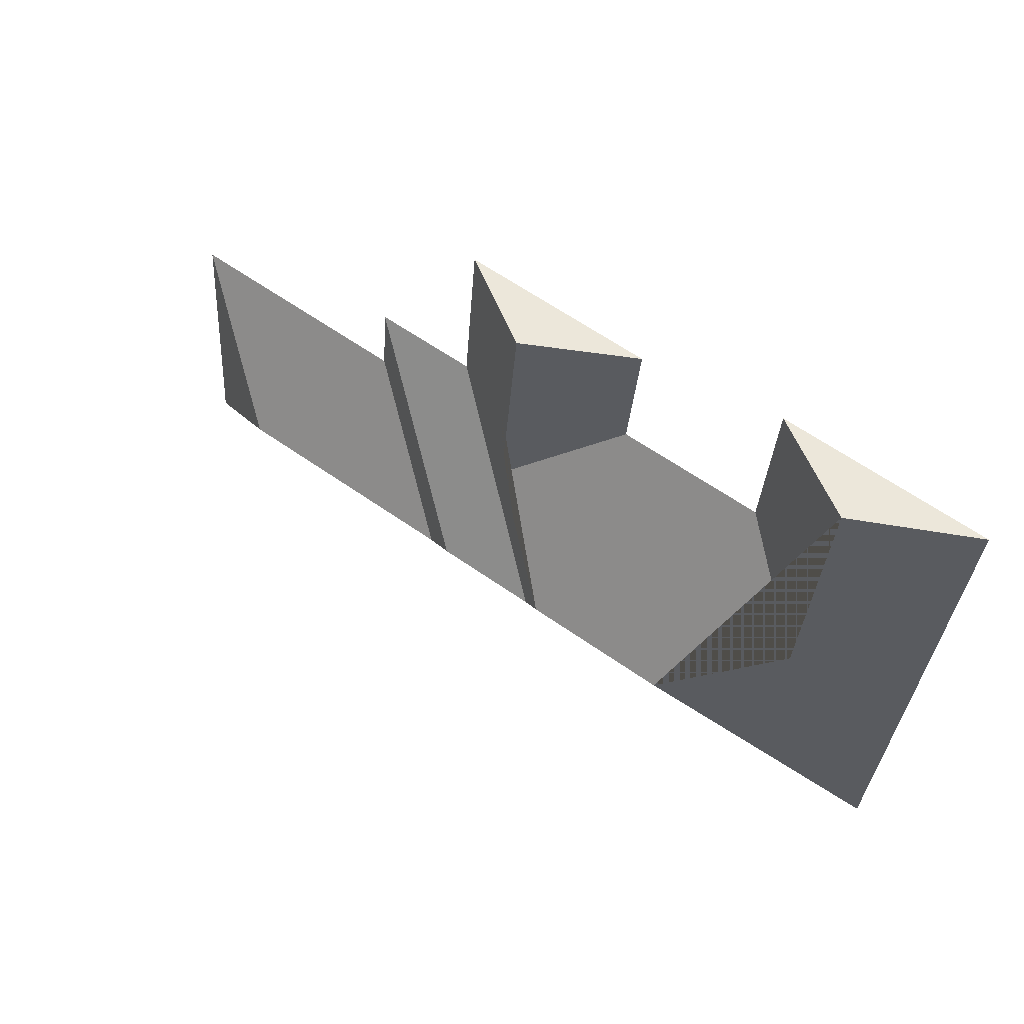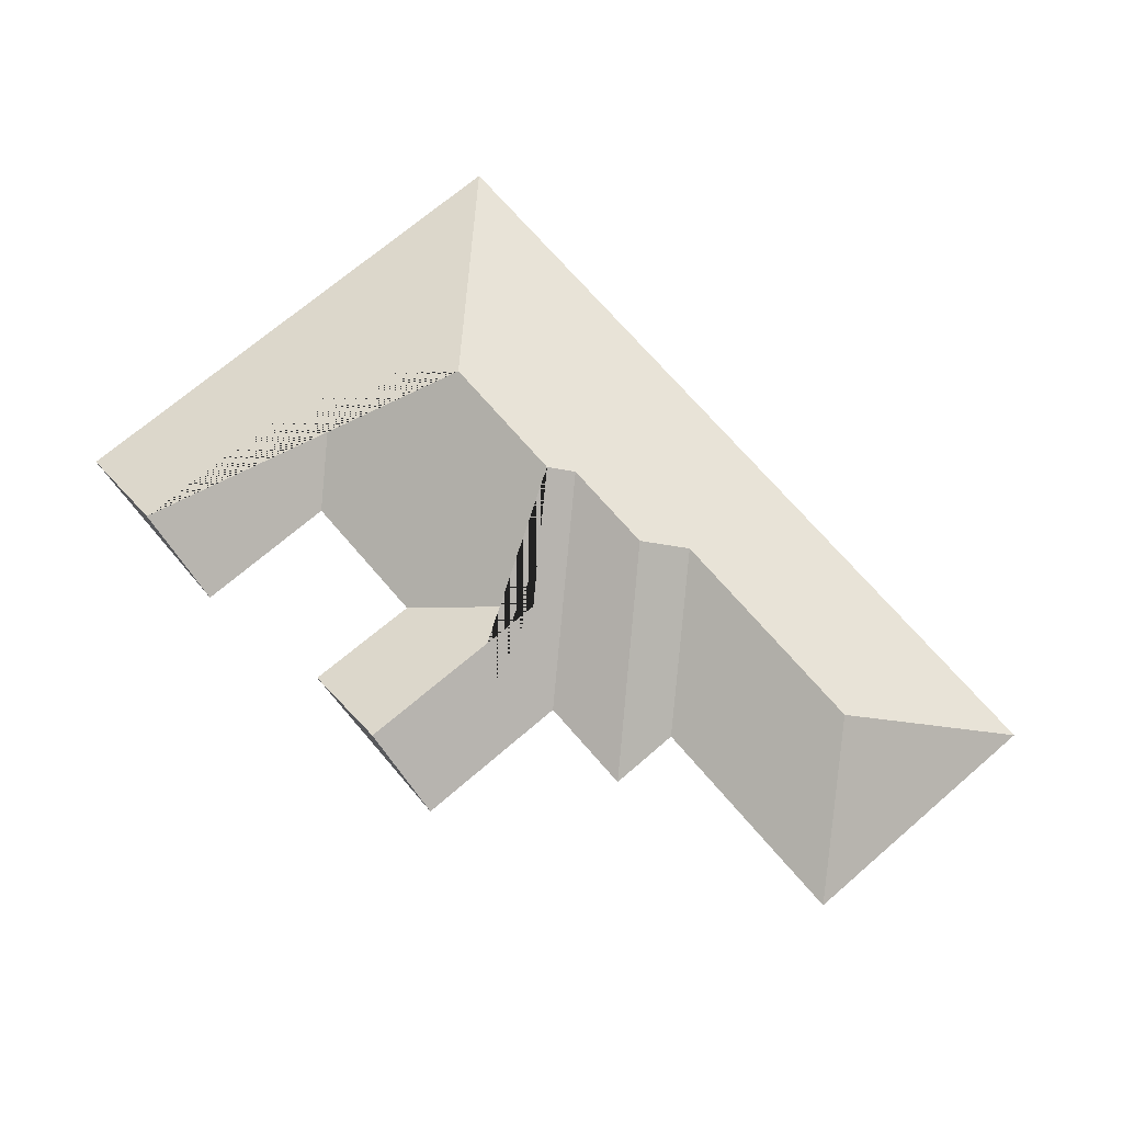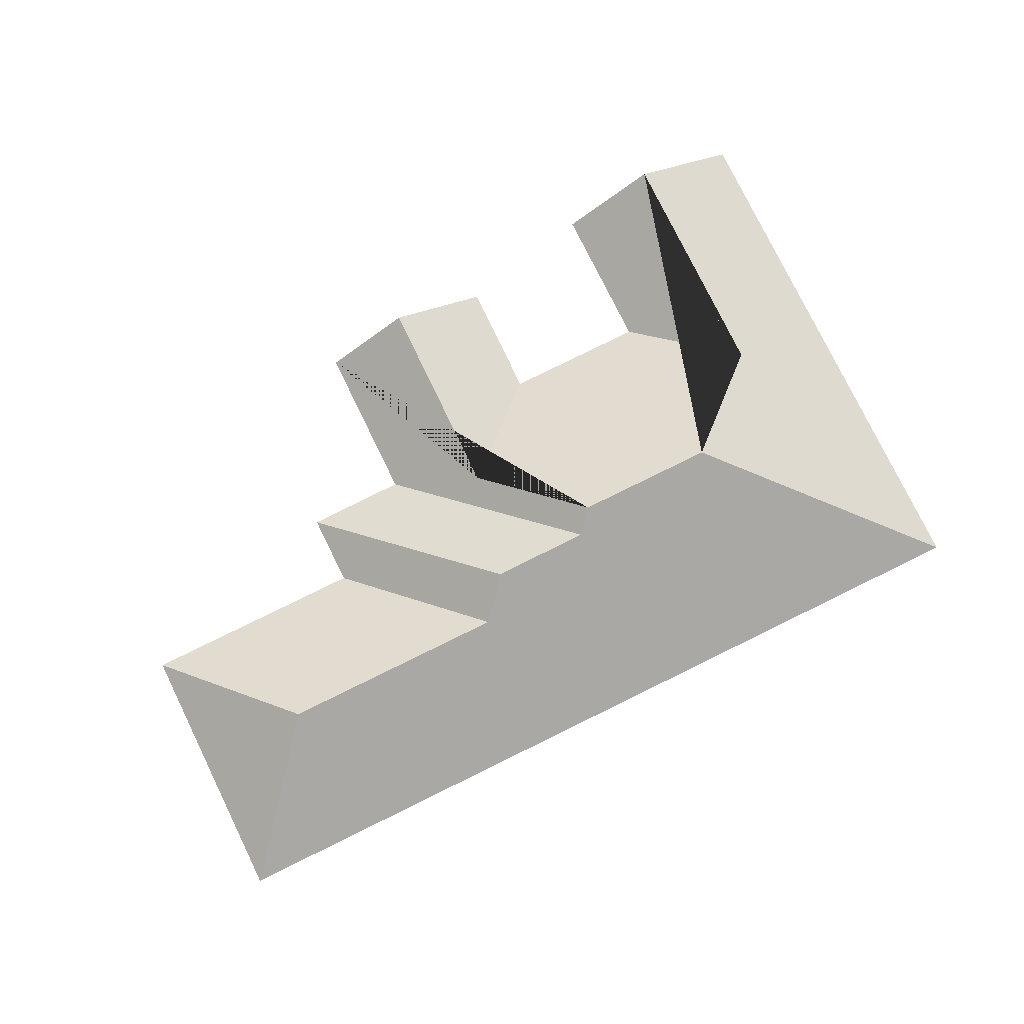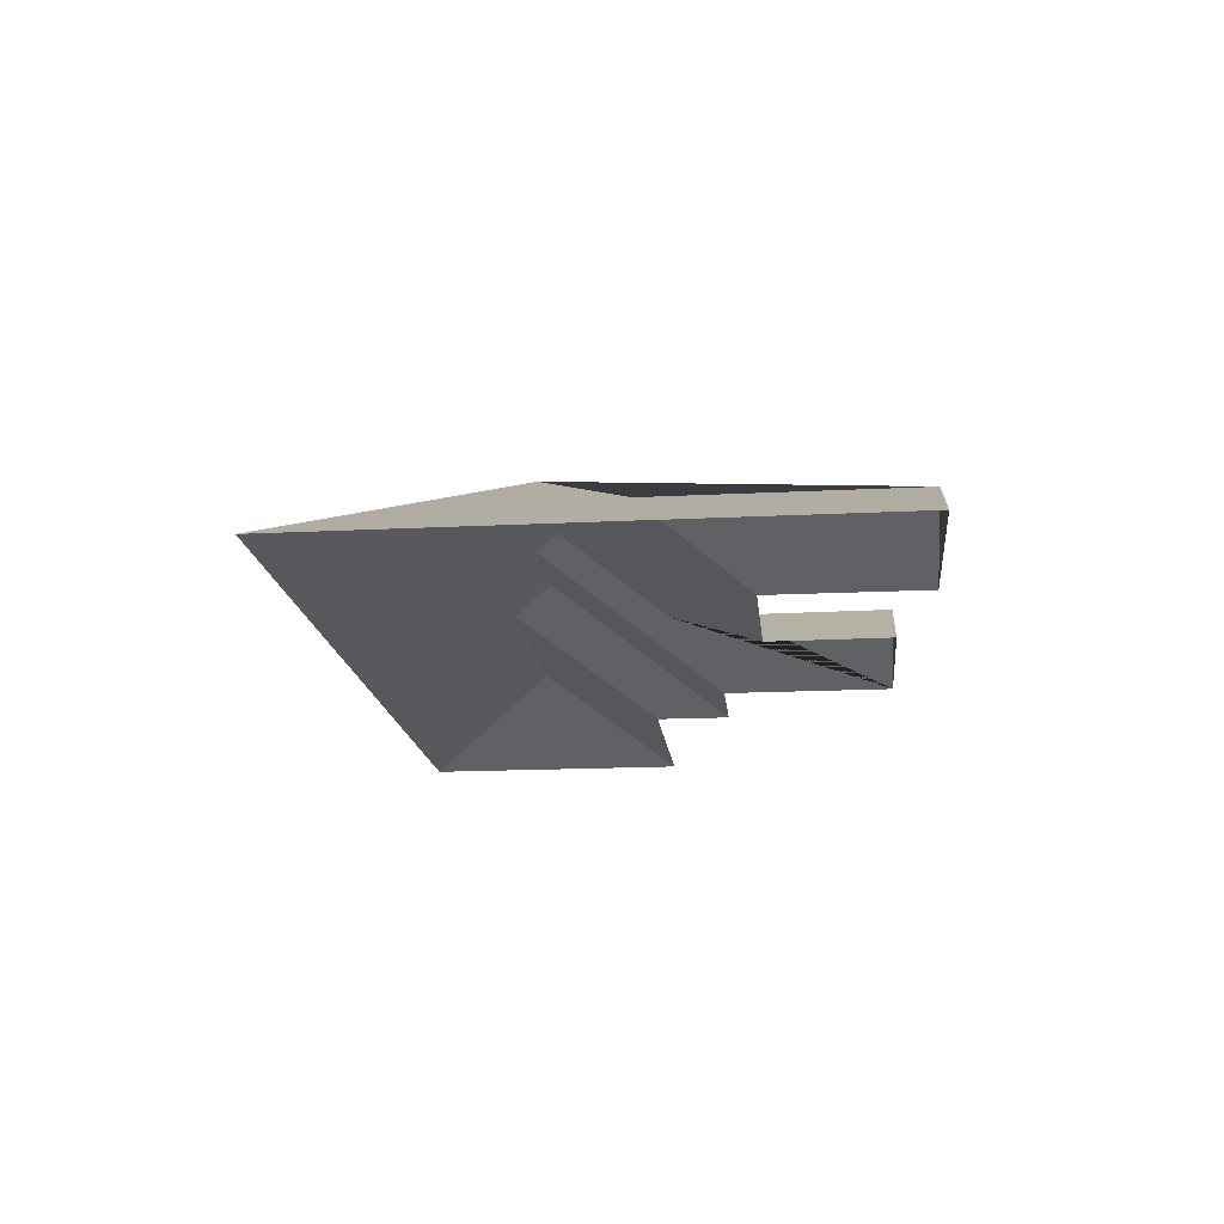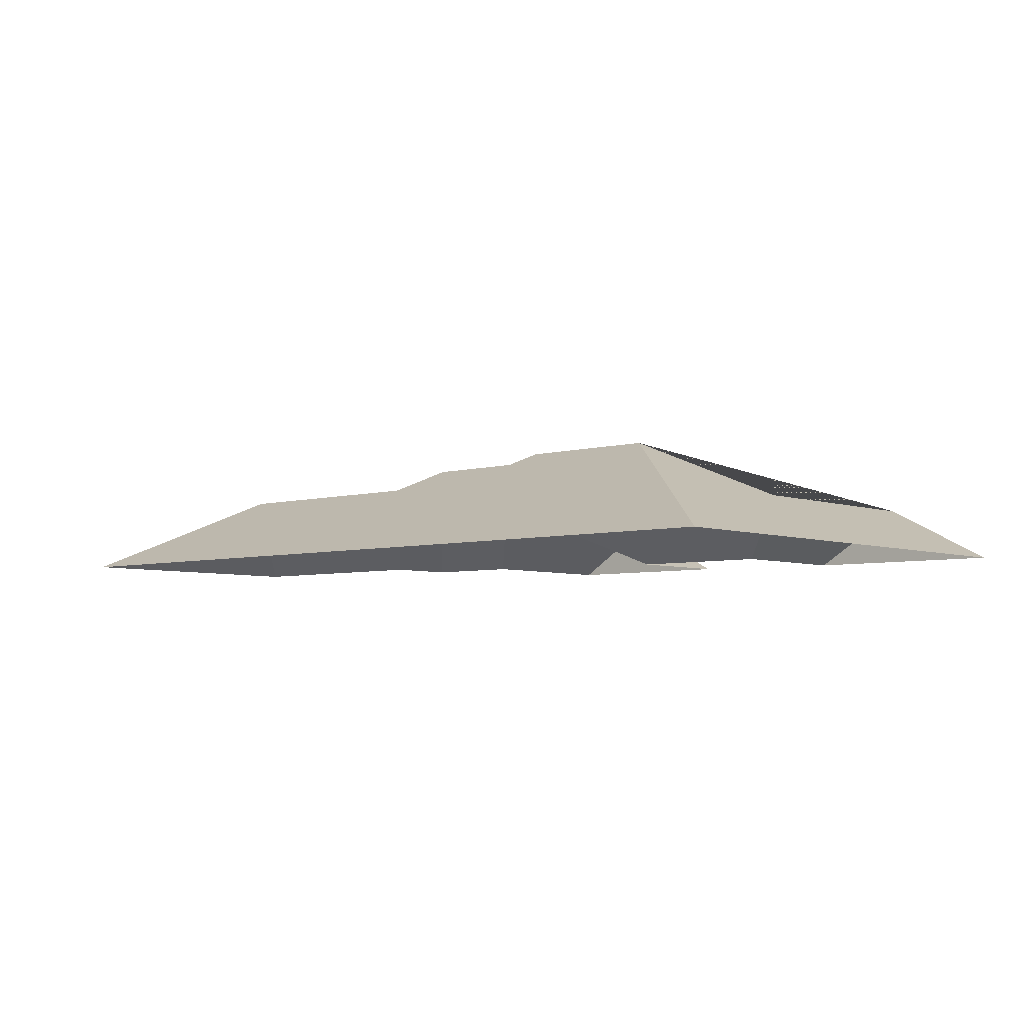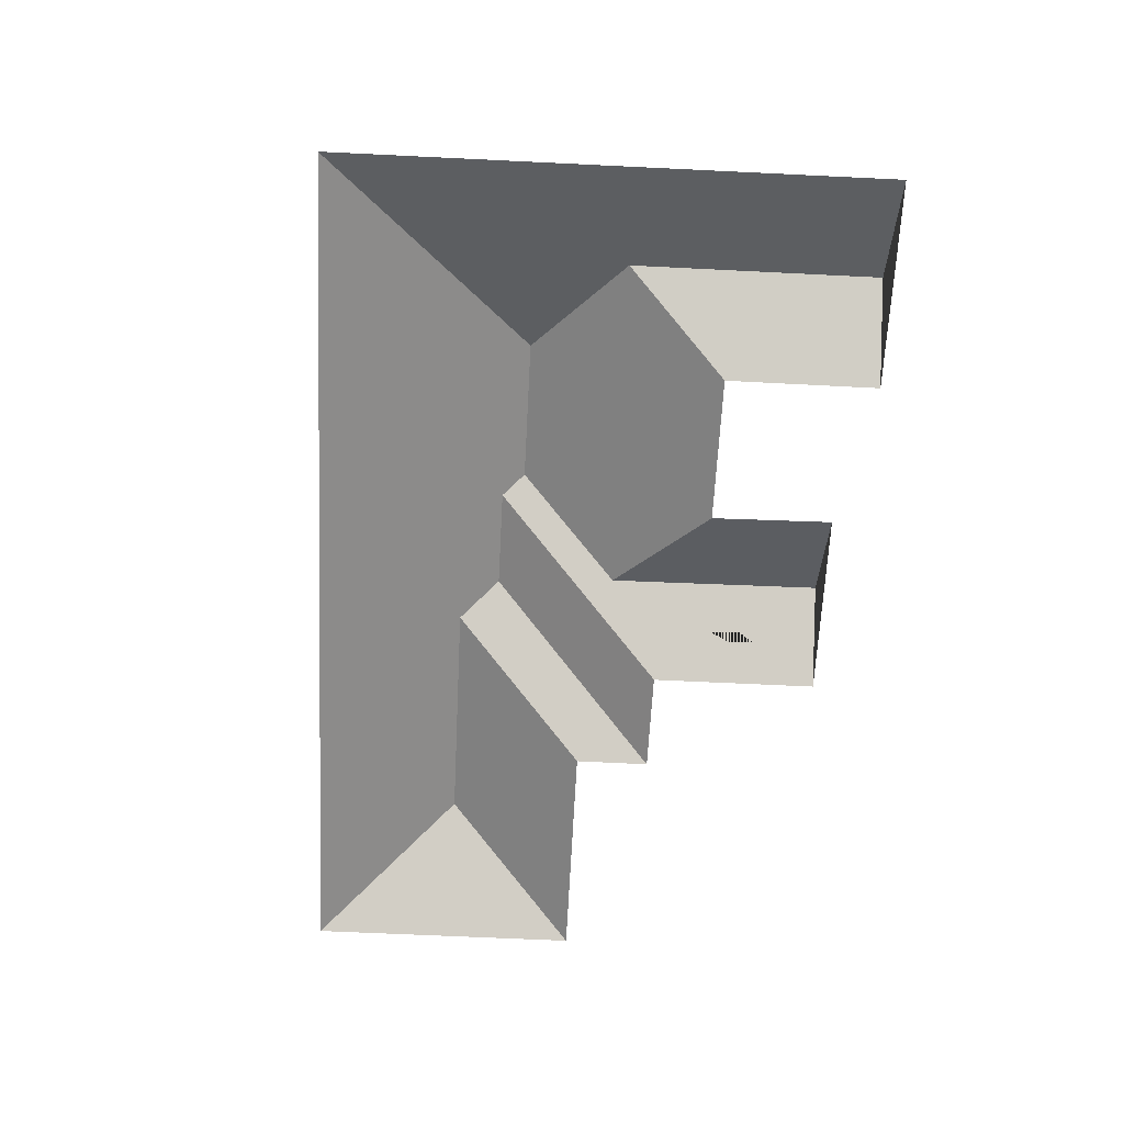
<metadata>
{"format":"obj","ext":"obj","renderer":"f3d","projection":"perspective","resolution":1024,"background":"white","views":[{"elev":54.6,"azim":-144.8,"up":"+Z"},{"elev":70.9,"azim":44.9,"up":"+Y"},{"elev":78.5,"azim":149.4,"up":"+Y"},{"elev":-16.4,"azim":-88.5,"up":"+Y"},{"elev":-5.3,"azim":-143.0,"up":"+Y"},{"elev":-64.8,"azim":-97.3,"up":"+Y"}]}
</metadata>
<code>
o CG10_500_041069_0068_roof
v 575.3 75 -153
v 588.5 75 -320.6
v 506.1 123.5 -239.6
v 429.3 75 -118.5
v 432.7 75 -164.1
v 358.3 75 -20.89
v 366.4 75 -123
v 362.4 123.6 -250.9
v 339.2 137.1 -228.3
v 315.6 109 -156.2
v 304.6 109.4 -25.11
v 277.3 137.2 -232.9
v 264.3 144.9 -220.2
v 249.5 75 -104.1
v 242.7 75 -30.03
v 176.4 145 -226.9
v 152.4 75 -17.43
v 159.5 75 -110.8
v 94.91 111.1 -21.97
v 106.7 110.9 -174.9
v 25.97 75 -27.42
v 52.47 75 -362.9
v 575.3 0 -153
v 588.5 0 -320.6
v 52.47 0 -362.9
v 25.97 0 -27.42
v 152.4 0 -17.43
v 159.5 0 -110.8
v 249.5 0 -104.1
v 242.7 0 -30.03
v 358.3 0 -20.89
v 366.4 0 -123
v 429.3 0 -118.5
v 432.7 0 -164.1
f 19 21 22 16 20
f 18 20 19 17
f 14 18 20 16 13 10
f 11 10 14 15
f 6 7 12 13 10 11
f 4 9 12 7
f 5 8 9 4
f 1 5 8 3
f 2 1 3
f 22 2 3 8 9 12 13 16
f 21 19 17
f 15 11 6

</code>
